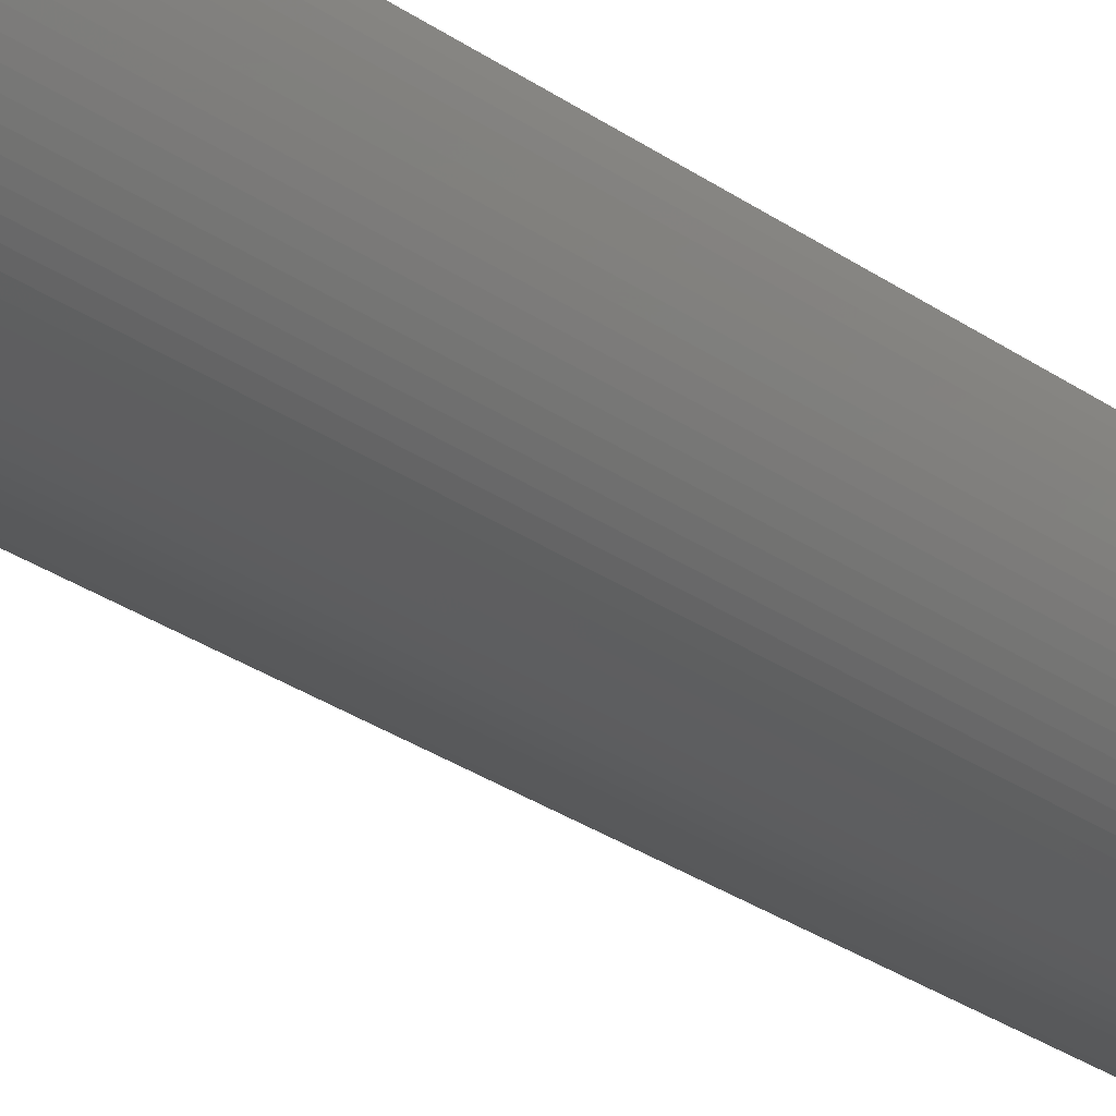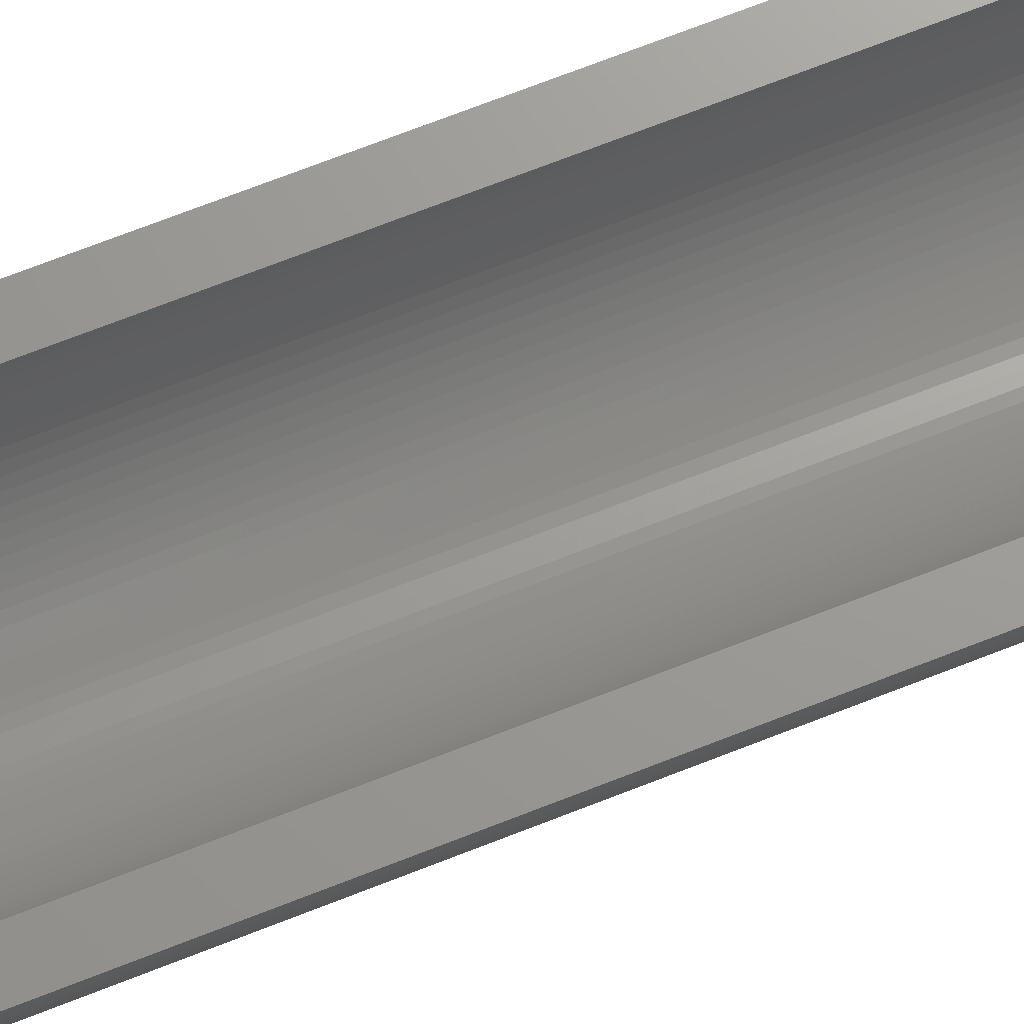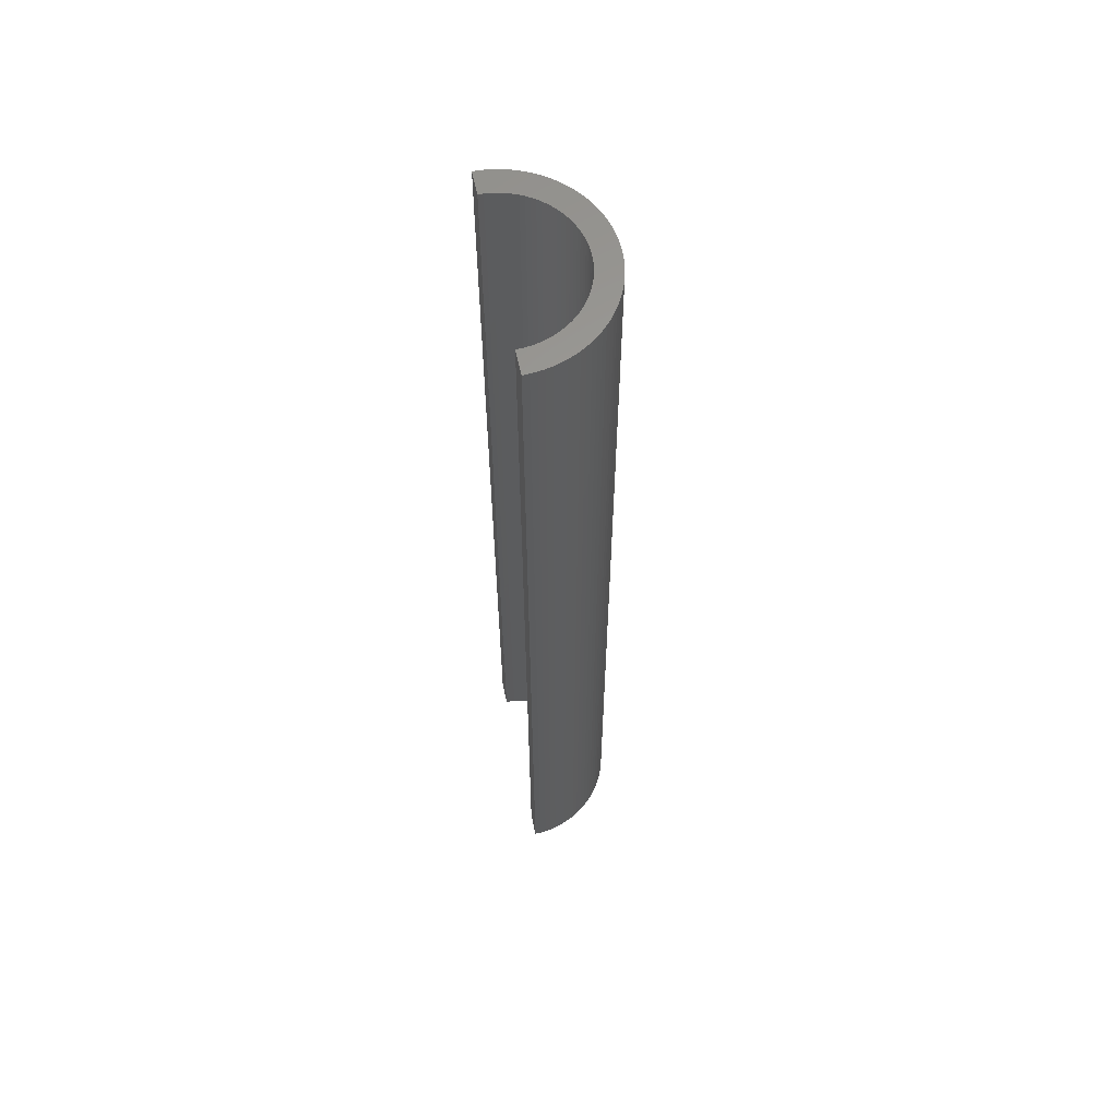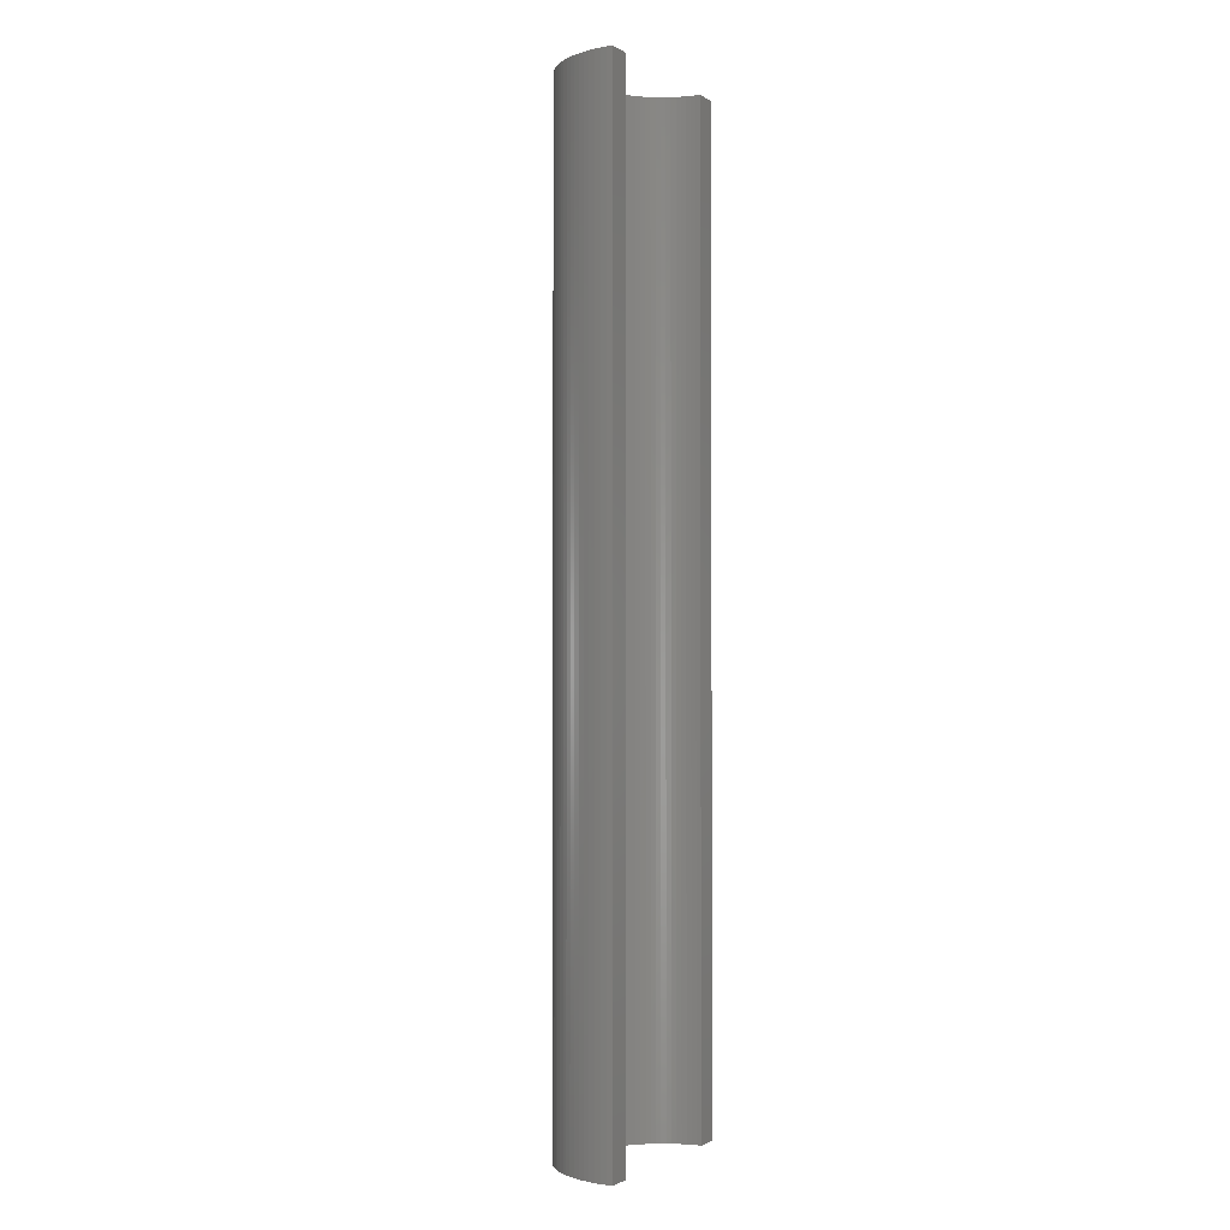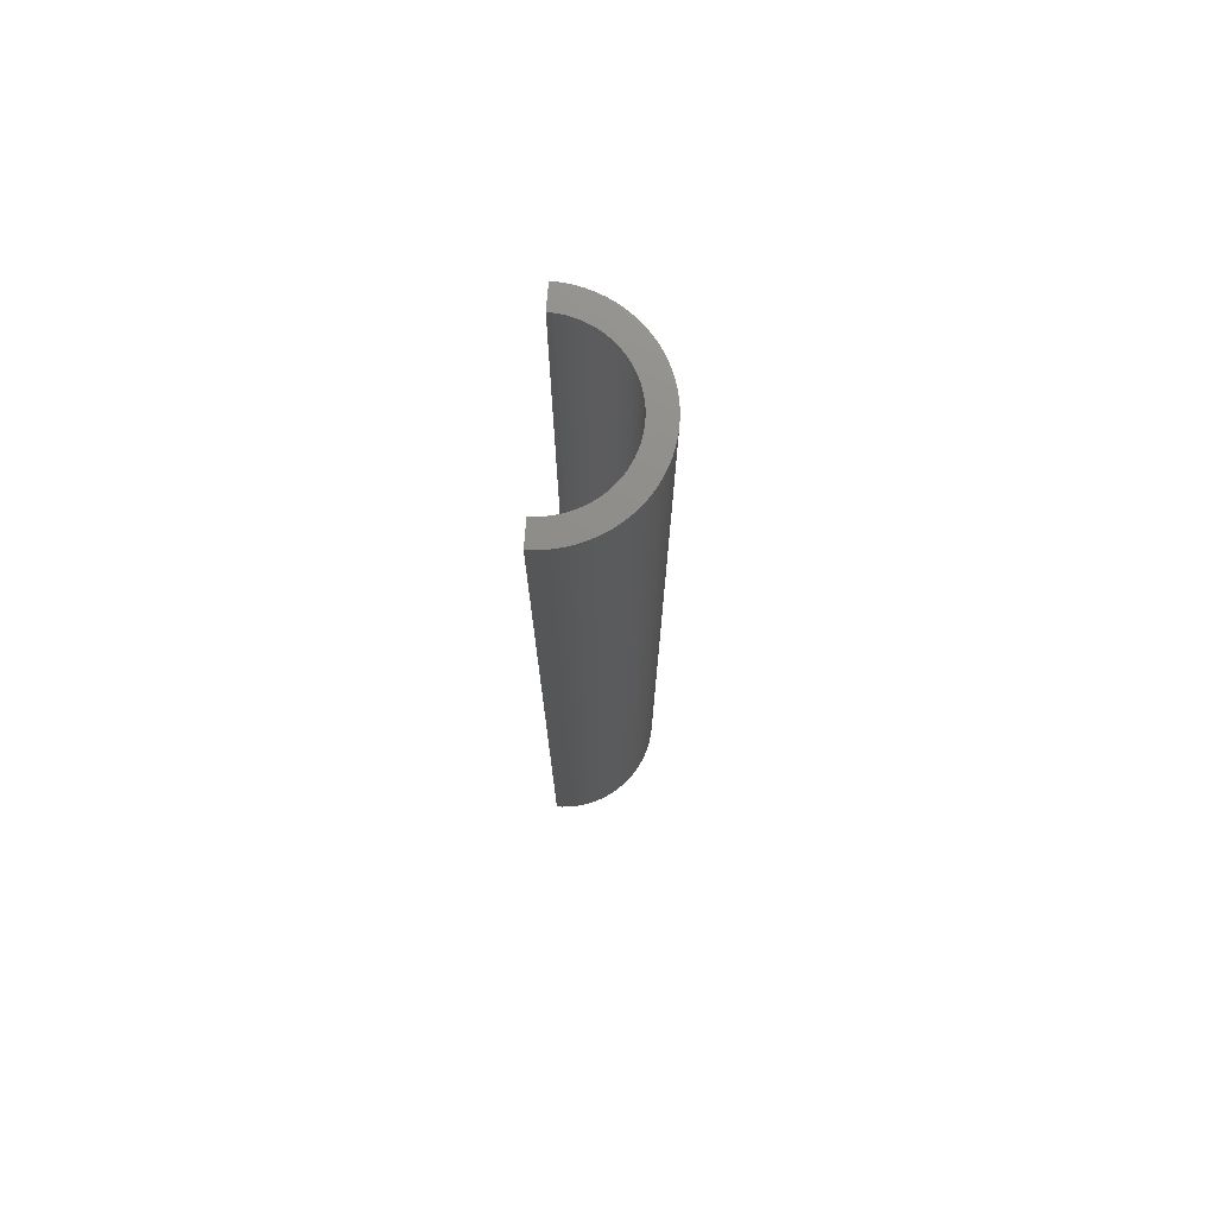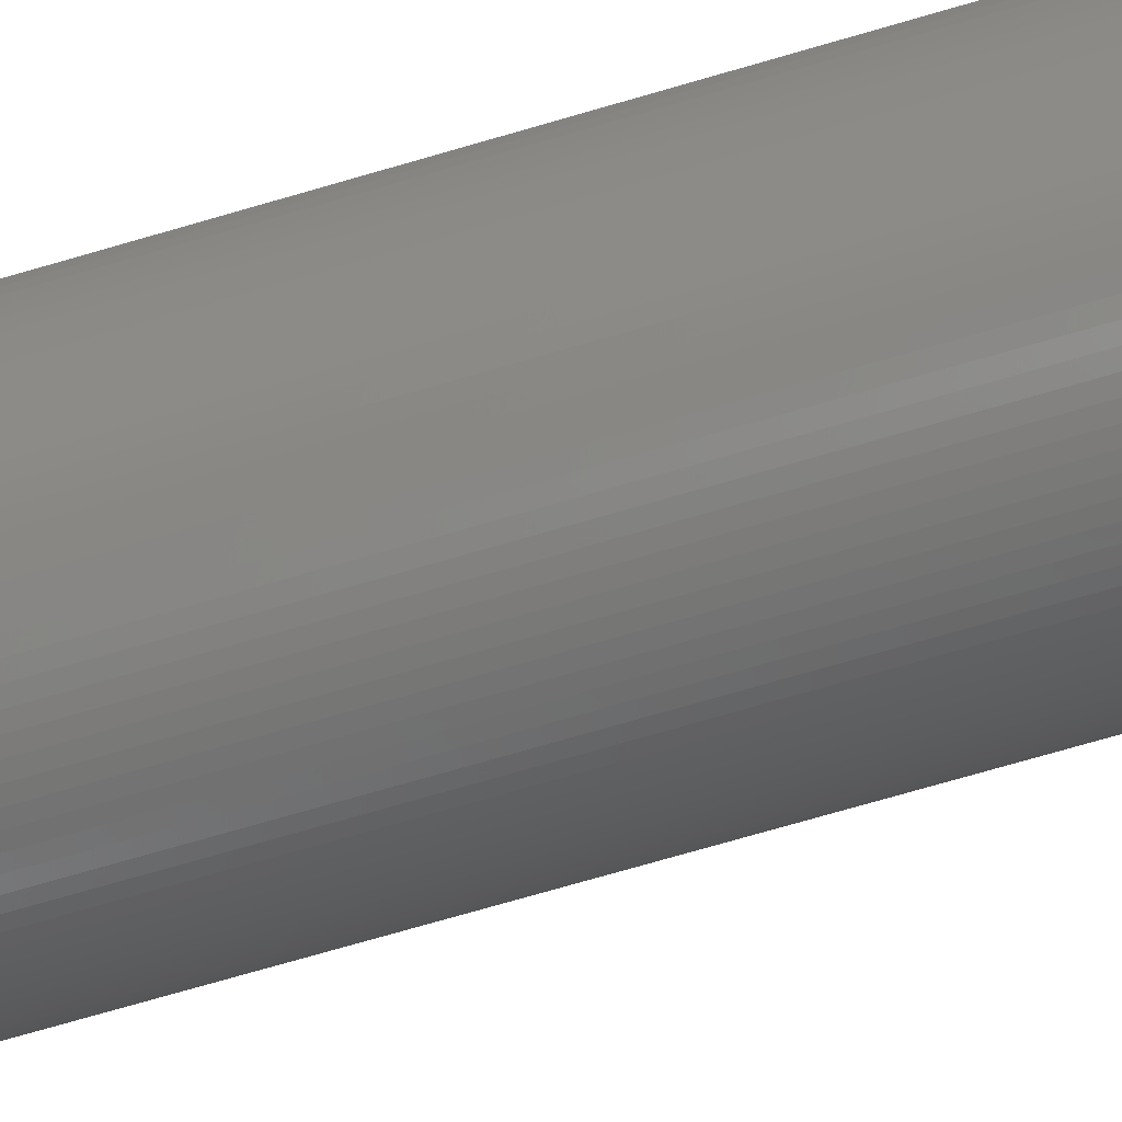
<metadata>
{"format":"stl","ext":"stl","renderer":"f3d","projection":"perspective","resolution":1024,"background":"white","views":[{"elev":-29.4,"azim":44.2,"up":"+Y"},{"elev":69.5,"azim":68.4,"up":"+Y"},{"elev":61.5,"azim":-102.0,"up":"+Z"},{"elev":-1.7,"azim":117.6,"up":"+Z"},{"elev":74.3,"azim":-85.5,"up":"+Z"},{"elev":-70.0,"azim":-73.5,"up":"+Y"}]}
</metadata>
<code>
# stl→obj: 204 verts, 404 faces
v -11.62 -4.602 -61
v -11.89 -3.863 61
v -11.89 -3.863 -61
v -11.62 -4.602 61
v -6.022 -10.95 -61
v -5.322 -11.31 61
v -6.022 -10.95 61
v -5.322 -11.31 -61
v 9.112 -8.557 61
v 9.631 -7.968 -61
v 9.631 -7.968 61
v 9.112 -8.557 -61
v -8.557 -9.112 -61
v -9.112 -8.557 61
v -9.112 -8.557 -61
v -8.557 -9.112 61
v -12.11 -3.109 61
v -12.11 -3.109 -61
v 7.347 -10.11 -61
v 7.968 -9.631 61
v 7.347 -10.11 61
v 7.968 -9.631 -61
v -0.7849 -12.48 -61
v 0 -12.5 61
v -0.7849 -12.48 61
v 0 -12.5 -61
v -4.602 -11.62 61
v -4.602 -11.62 -61
v -7.347 -10.11 -61
v -6.698 -10.55 61
v -7.347 -10.11 61
v -6.698 -10.55 -61
v -12.4 -1.567 -61
v -12.48 -0.7849 61
v -12.48 -0.7849 -61
v -12.4 -1.567 61
v -12.28 -2.342 61
v -12.28 -2.342 -61
v -10.11 -7.347 -61
v -10.55 -6.698 61
v -10.55 -6.698 -61
v -10.11 -7.347 61
v -11.31 -5.322 -61
v -11.31 -5.322 61
v 0.7849 -12.48 61
v 0.7849 -12.48 -61
v 11.62 -4.602 61
v 11.89 -3.863 -61
v 11.89 -3.863 61
v 11.62 -4.602 -61
v 12.11 -3.109 61
v 12.28 -2.342 -61
v 12.28 -2.342 61
v 12.11 -3.109 -61
v 1.567 -12.4 61
v 1.567 -12.4 -61
v 2.342 -12.28 61
v 2.342 -12.28 -61
v 3.863 -11.89 -61
v 4.602 -11.62 61
v 3.863 -11.89 61
v 4.602 -11.62 -61
v 5.322 -11.31 61
v 5.322 -11.31 -61
v 3.109 -12.11 -61
v 3.109 -12.11 61
v 8.557 -9.112 61
v 8.557 -9.112 -61
v 6.698 -10.55 -61
v 6.698 -10.55 61
v 6.022 -10.95 61
v 6.022 -10.95 -61
v 10.95 -6.022 61
v 11.31 -5.322 -61
v 11.31 -5.322 61
v 10.95 -6.022 -61
v 10.55 -6.698 61
v 10.55 -6.698 -61
v 10.11 -7.347 -61
v 10.11 -7.347 61
v -2.342 -12.28 -61
v -1.567 -12.4 61
v -2.342 -12.28 61
v -1.567 -12.4 -61
v -3.109 -12.11 -61
v -3.109 -12.11 61
v -3.863 -11.89 61
v -3.863 -11.89 -61
v -7.968 -9.631 -61
v -7.968 -9.631 61
v -12.5 0 61
v -12.5 0 -61
v 9.481 -0.5965 -61
v 12.48 -0.7849 -61
v 12.4 -1.567 -61
v 9.425 -1.191 -61
v 9.332 -1.78 -61
v 9.202 -2.363 -61
v 9.035 -2.936 -61
v 8.833 -3.497 -61
v 8.596 -4.045 -61
v 8.325 -4.577 -61
v 8.021 -5.09 -61
v 7.686 -5.584 -61
v 12.5 0 -61
v 9.5 0 -61
v 7.32 -6.056 -61
v 6.925 -6.503 -61
v 6.503 -6.925 -61
v 6.056 -7.32 -61
v 5.584 -7.686 -61
v 5.09 -8.021 -61
v 4.577 -8.325 -61
v 4.045 -8.596 -61
v 3.497 -8.833 -61
v 2.936 -9.035 -61
v 2.363 -9.202 -61
v 1.78 -9.332 -61
v 1.191 -9.425 -61
v 0.5965 -9.481 -61
v 0 -9.5 -61
v -0.5965 -9.481 -61
v -1.191 -9.425 -61
v -1.78 -9.332 -61
v -2.363 -9.202 -61
v -2.936 -9.035 -61
v -3.497 -8.833 -61
v -4.045 -8.596 -61
v -4.577 -8.325 -61
v -5.09 -8.021 -61
v -5.584 -7.686 -61
v -6.056 -7.32 -61
v -6.503 -6.925 -61
v -6.925 -6.503 -61
v -7.32 -6.056 -61
v -9.631 -7.968 -61
v -7.686 -5.584 -61
v -8.021 -5.09 -61
v -8.325 -4.577 -61
v -10.95 -6.022 -61
v -8.596 -4.045 -61
v -8.833 -3.497 -61
v -9.035 -2.936 -61
v -9.202 -2.363 -61
v -9.332 -1.78 -61
v -9.425 -1.191 -61
v -9.481 -0.5965 -61
v -9.5 0 -61
v -10.95 -6.022 61
v -9.631 -7.968 61
v 9.481 -0.5965 61
v 12.48 -0.7849 61
v 12.5 0 61
v 12.4 -1.567 61
v 9.425 -1.191 61
v 9.332 -1.78 61
v 9.202 -2.363 61
v 9.035 -2.936 61
v 8.833 -3.497 61
v 8.596 -4.045 61
v 9.5 0 61
v 8.325 -4.577 61
v 8.021 -5.09 61
v 7.686 -5.584 61
v 7.32 -6.056 61
v 6.925 -6.503 61
v 6.503 -6.925 61
v 6.056 -7.32 61
v 5.584 -7.686 61
v 5.09 -8.021 61
v 4.577 -8.325 61
v 4.045 -8.596 61
v 3.497 -8.833 61
v 2.936 -9.035 61
v 2.363 -9.202 61
v 1.78 -9.332 61
v 1.191 -9.425 61
v 0.5965 -9.481 61
v 0 -9.5 61
v -0.5965 -9.481 61
v -1.191 -9.425 61
v -1.78 -9.332 61
v -2.363 -9.202 61
v -2.936 -9.035 61
v -3.497 -8.833 61
v -4.045 -8.596 61
v -4.577 -8.325 61
v -5.09 -8.021 61
v -5.584 -7.686 61
v -6.056 -7.32 61
v -6.503 -6.925 61
v -6.925 -6.503 61
v -7.32 -6.056 61
v -7.686 -5.584 61
v -8.021 -5.09 61
v -8.325 -4.577 61
v -8.596 -4.045 61
v -8.833 -3.497 61
v -9.035 -2.936 61
v -9.202 -2.363 61
v -9.332 -1.78 61
v -9.425 -1.191 61
v -9.481 -0.5965 61
v -9.5 0 61
f 1 2 3
f 2 1 4
f 5 6 7
f 6 5 8
f 9 10 11
f 10 9 12
f 13 14 15
f 14 13 16
f 3 17 18
f 17 3 2
f 19 20 21
f 20 19 22
f 23 24 25
f 24 23 26
f 8 27 6
f 27 8 28
f 29 30 31
f 30 29 32
f 33 34 35
f 34 33 36
f 18 37 38
f 37 18 17
f 38 36 33
f 36 38 37
f 39 40 41
f 40 39 42
f 43 4 1
f 4 43 44
f 26 45 24
f 45 26 46
f 47 48 49
f 48 47 50
f 51 52 53
f 52 51 54
f 46 55 45
f 55 46 56
f 56 57 55
f 57 56 58
f 59 60 61
f 60 59 62
f 62 63 60
f 63 62 64
f 65 61 66
f 61 65 59
f 67 12 9
f 12 67 68
f 22 67 20
f 67 22 68
f 69 21 70
f 21 69 19
f 64 71 63
f 71 64 72
f 73 74 75
f 74 73 76
f 77 76 73
f 76 77 78
f 75 50 47
f 50 75 74
f 11 79 80
f 79 11 10
f 80 78 77
f 78 80 79
f 81 82 83
f 82 81 84
f 85 83 86
f 83 85 81
f 84 25 82
f 25 84 23
f 28 87 27
f 87 28 88
f 32 7 30
f 7 32 5
f 89 31 90
f 31 89 29
f 35 91 92
f 91 35 34
f 93 94 95
f 96 95 52
f 97 52 54
f 98 54 48
f 99 48 50
f 100 50 74
f 101 74 76
f 102 76 78
f 103 78 79
f 104 79 10
f 48 99 98
f 105 93 106
f 94 93 105
f 93 95 96
f 52 97 96
f 107 10 12
f 54 98 97
f 50 100 99
f 74 101 100
f 108 12 68
f 76 102 101
f 78 103 102
f 109 68 22
f 79 104 103
f 110 22 19
f 10 107 104
f 12 108 107
f 111 19 69
f 68 109 108
f 22 110 109
f 112 69 72
f 19 111 110
f 113 72 64
f 69 112 111
f 114 64 62
f 72 113 112
f 64 114 113
f 115 62 59
f 62 115 114
f 116 59 65
f 59 116 115
f 65 117 116
f 58 117 65
f 58 118 117
f 56 118 58
f 56 119 118
f 46 119 56
f 46 120 119
f 26 120 46
f 26 121 120
f 26 122 121
f 23 122 26
f 23 123 122
f 84 123 23
f 84 124 123
f 81 124 84
f 81 125 124
f 85 125 81
f 125 85 126
f 88 126 85
f 126 88 127
f 28 127 88
f 127 28 128
f 8 128 28
f 128 8 129
f 5 129 8
f 129 5 130
f 32 130 5
f 130 32 131
f 29 131 32
f 131 29 132
f 89 132 29
f 132 89 133
f 13 133 89
f 133 13 134
f 15 134 13
f 134 15 135
f 136 135 15
f 135 136 137
f 39 137 136
f 137 39 138
f 41 138 39
f 138 41 139
f 140 139 41
f 139 140 141
f 43 141 140
f 141 43 142
f 1 142 43
f 142 1 143
f 3 143 1
f 143 3 144
f 18 144 3
f 144 18 145
f 38 145 18
f 145 38 146
f 33 146 38
f 146 33 147
f 35 147 33
f 147 35 148
f 148 35 92
f 140 44 43
f 44 140 149
f 15 150 136
f 150 15 14
f 151 152 153
f 152 151 154
f 154 155 53
f 156 53 155
f 157 51 156
f 51 157 49
f 49 158 47
f 159 47 158
f 160 75 159
f 75 160 73
f 151 153 161
f 154 151 155
f 53 156 51
f 158 49 157
f 47 159 75
f 162 73 160
f 73 162 77
f 163 77 162
f 77 163 80
f 164 80 163
f 80 164 11
f 165 11 164
f 11 165 9
f 166 9 165
f 9 166 67
f 167 67 166
f 67 167 20
f 168 20 167
f 20 168 21
f 169 21 168
f 21 169 70
f 170 70 169
f 70 170 71
f 171 71 170
f 71 171 63
f 172 63 171
f 63 172 60
f 173 60 172
f 60 173 61
f 174 61 173
f 61 174 66
f 175 66 174
f 175 57 66
f 176 57 175
f 176 55 57
f 177 55 176
f 177 45 55
f 178 45 177
f 179 45 178
f 179 24 45
f 180 24 179
f 180 25 24
f 181 25 180
f 181 82 25
f 182 82 181
f 182 83 82
f 183 83 182
f 86 183 184
f 183 86 83
f 87 184 185
f 184 87 86
f 27 185 186
f 6 186 187
f 185 27 87
f 7 187 188
f 186 6 27
f 30 188 189
f 187 7 6
f 31 189 190
f 90 190 191
f 188 30 7
f 16 191 192
f 14 192 193
f 189 31 30
f 150 193 194
f 190 90 31
f 42 194 195
f 40 195 196
f 191 16 90
f 149 196 197
f 44 197 198
f 4 198 199
f 192 14 16
f 2 199 200
f 17 200 201
f 37 201 202
f 36 202 203
f 193 150 14
f 34 203 204
f 194 42 150
f 195 40 42
f 196 149 40
f 197 44 149
f 198 4 44
f 199 2 4
f 200 17 2
f 201 37 17
f 202 36 37
f 203 34 36
f 34 204 91
f 154 94 152
f 94 154 95
f 53 95 154
f 95 53 52
f 152 105 153
f 105 152 94
f 49 54 51
f 54 49 48
f 58 66 57
f 66 58 65
f 72 70 71
f 70 72 69
f 88 86 87
f 86 88 85
f 13 90 16
f 90 13 89
f 41 149 140
f 149 41 40
f 136 42 39
f 42 136 150
f 119 178 177
f 178 119 120
f 192 135 193
f 135 192 134
f 103 162 102
f 162 103 163
f 116 175 174
f 175 116 117
f 109 166 108
f 166 109 167
f 107 164 104
f 164 107 165
f 93 161 106
f 161 93 151
f 99 157 98
f 157 99 158
f 127 186 185
f 186 127 128
f 200 145 201
f 145 200 144
f 113 172 171
f 172 113 114
f 110 169 168
f 169 110 111
f 112 171 170
f 171 112 113
f 108 165 107
f 165 108 166
f 131 190 189
f 190 131 132
f 126 185 184
f 185 126 127
f 121 180 179
f 180 121 122
f 197 142 198
f 142 197 141
f 203 148 204
f 148 203 147
f 120 179 178
f 179 120 121
f 114 173 172
f 173 114 115
f 115 174 173
f 174 115 116
f 109 168 167
f 168 109 110
f 101 159 100
f 159 101 160
f 102 160 101
f 160 102 162
f 100 158 99
f 158 100 159
f 123 182 181
f 182 123 124
f 191 134 192
f 134 191 133
f 124 183 182
f 183 124 125
f 122 181 180
f 181 122 123
f 128 187 186
f 187 128 129
f 130 189 188
f 189 130 131
f 129 188 187
f 188 129 130
f 132 191 190
f 191 132 133
f 194 138 195
f 138 194 137
f 196 141 197
f 141 196 139
f 195 139 196
f 139 195 138
f 202 147 203
f 147 202 146
f 199 144 200
f 144 199 143
f 198 143 199
f 143 198 142
f 117 176 175
f 176 117 118
f 111 170 169
f 170 111 112
f 104 163 103
f 163 104 164
f 98 156 97
f 156 98 157
f 97 155 96
f 155 97 156
f 125 184 183
f 184 125 126
f 193 137 194
f 137 193 135
f 201 146 202
f 146 201 145
f 118 177 176
f 177 118 119
f 96 151 93
f 151 96 155
f 105 161 153
f 161 105 106
f 148 91 204
f 91 148 92

</code>
